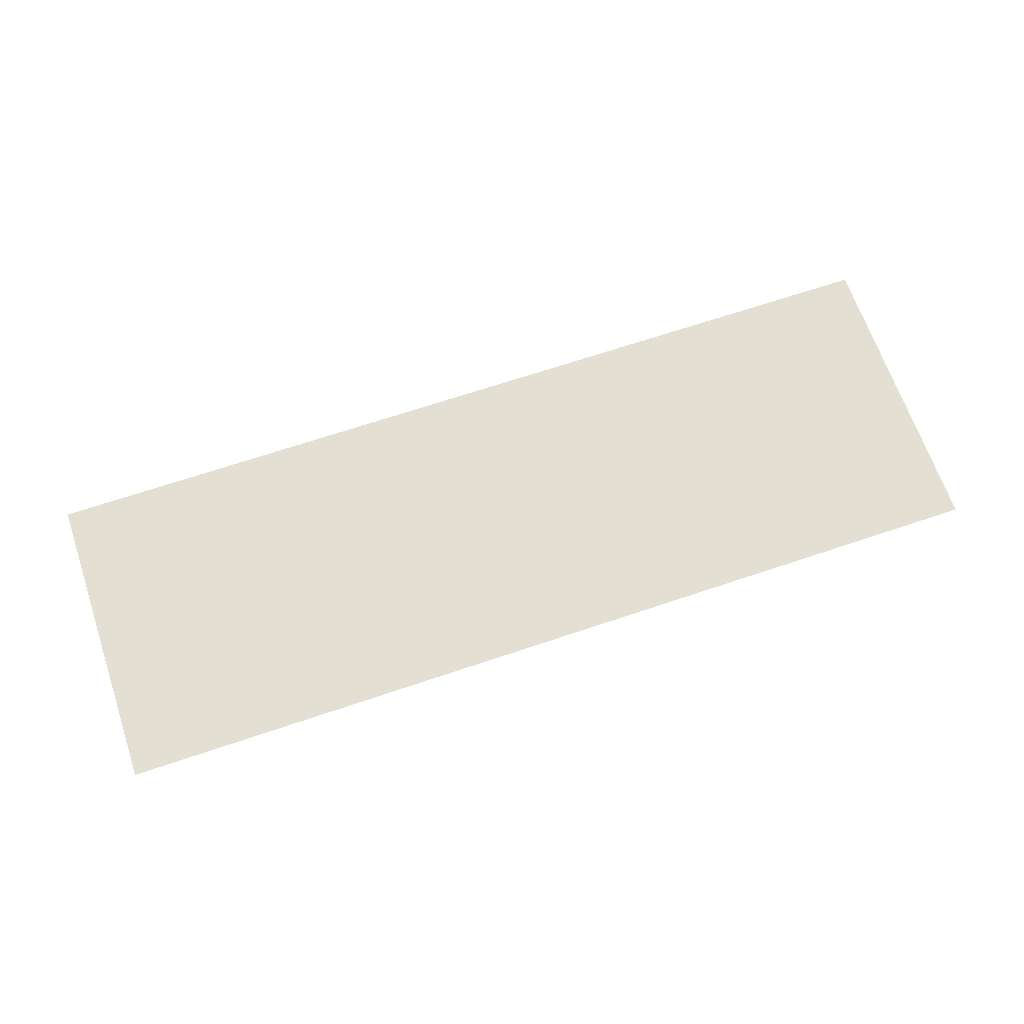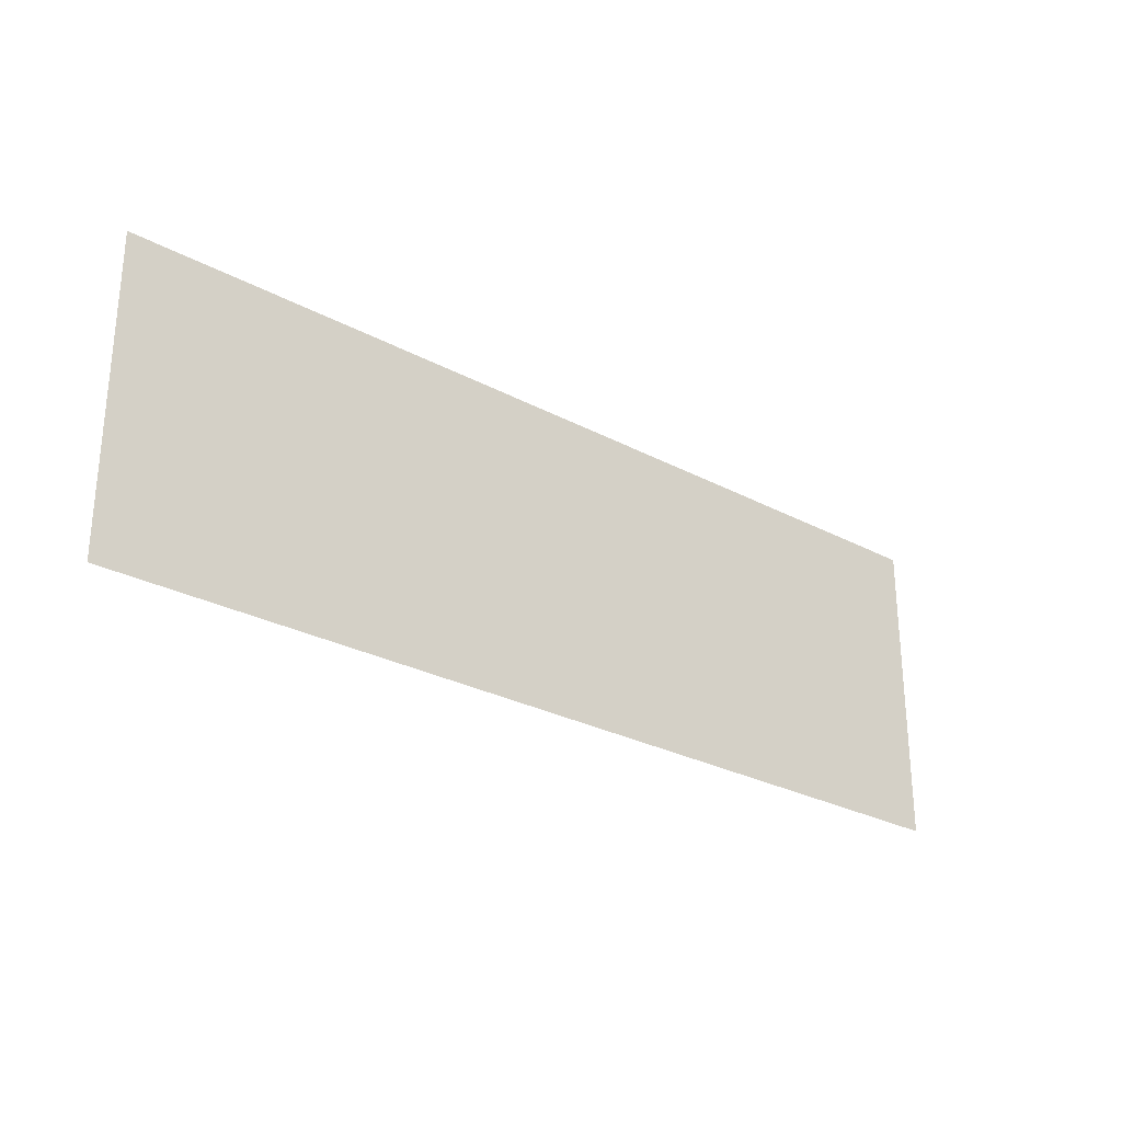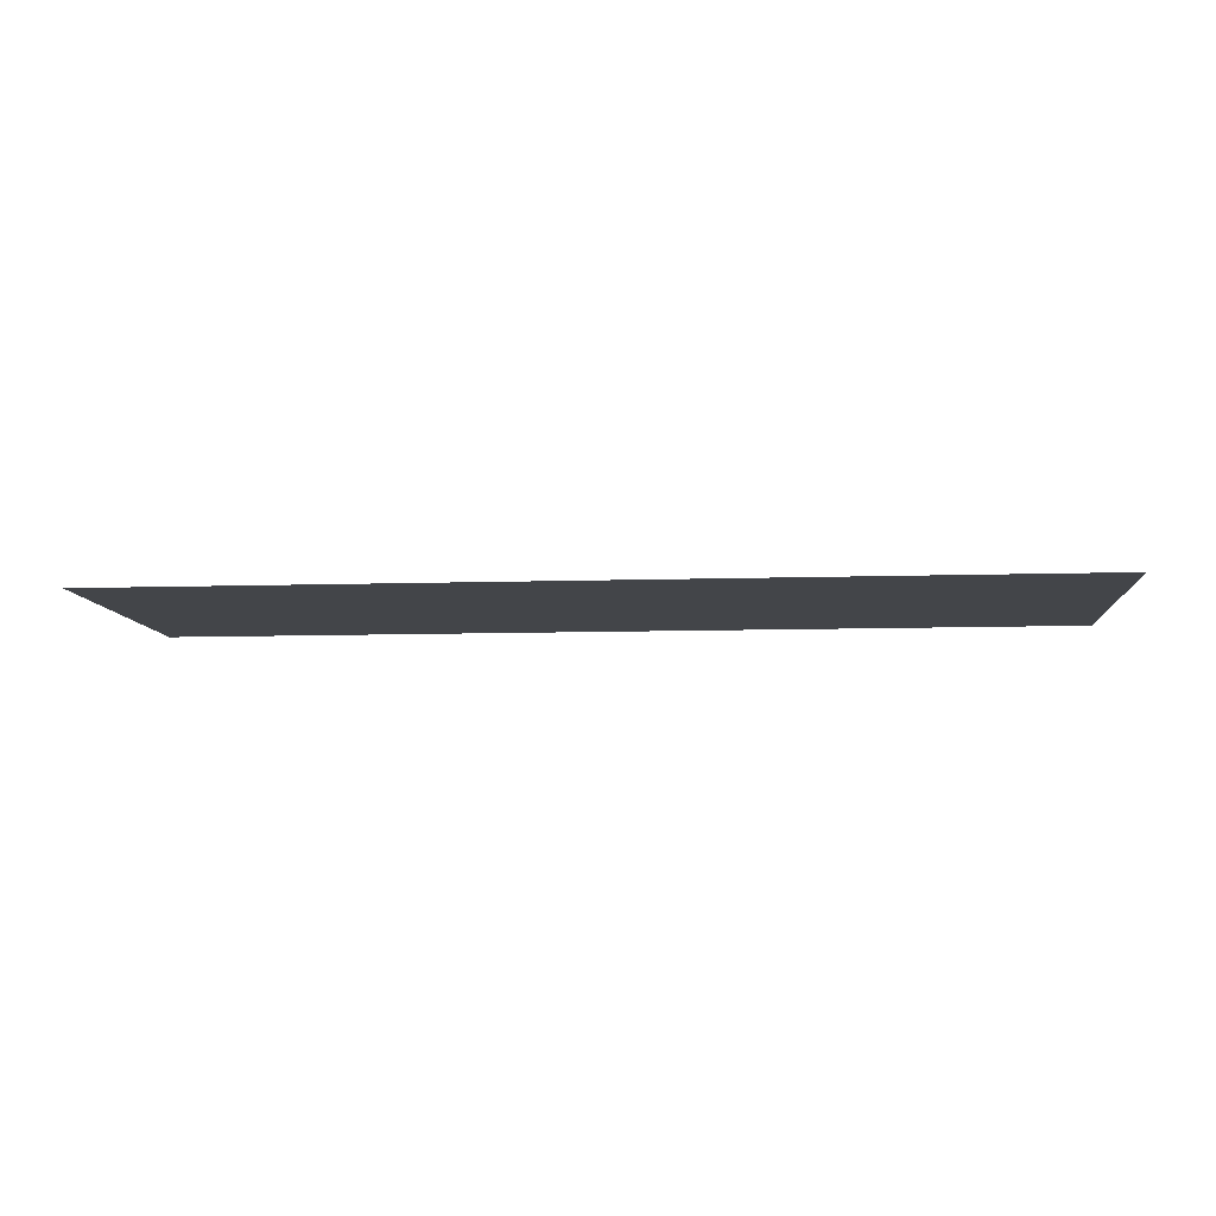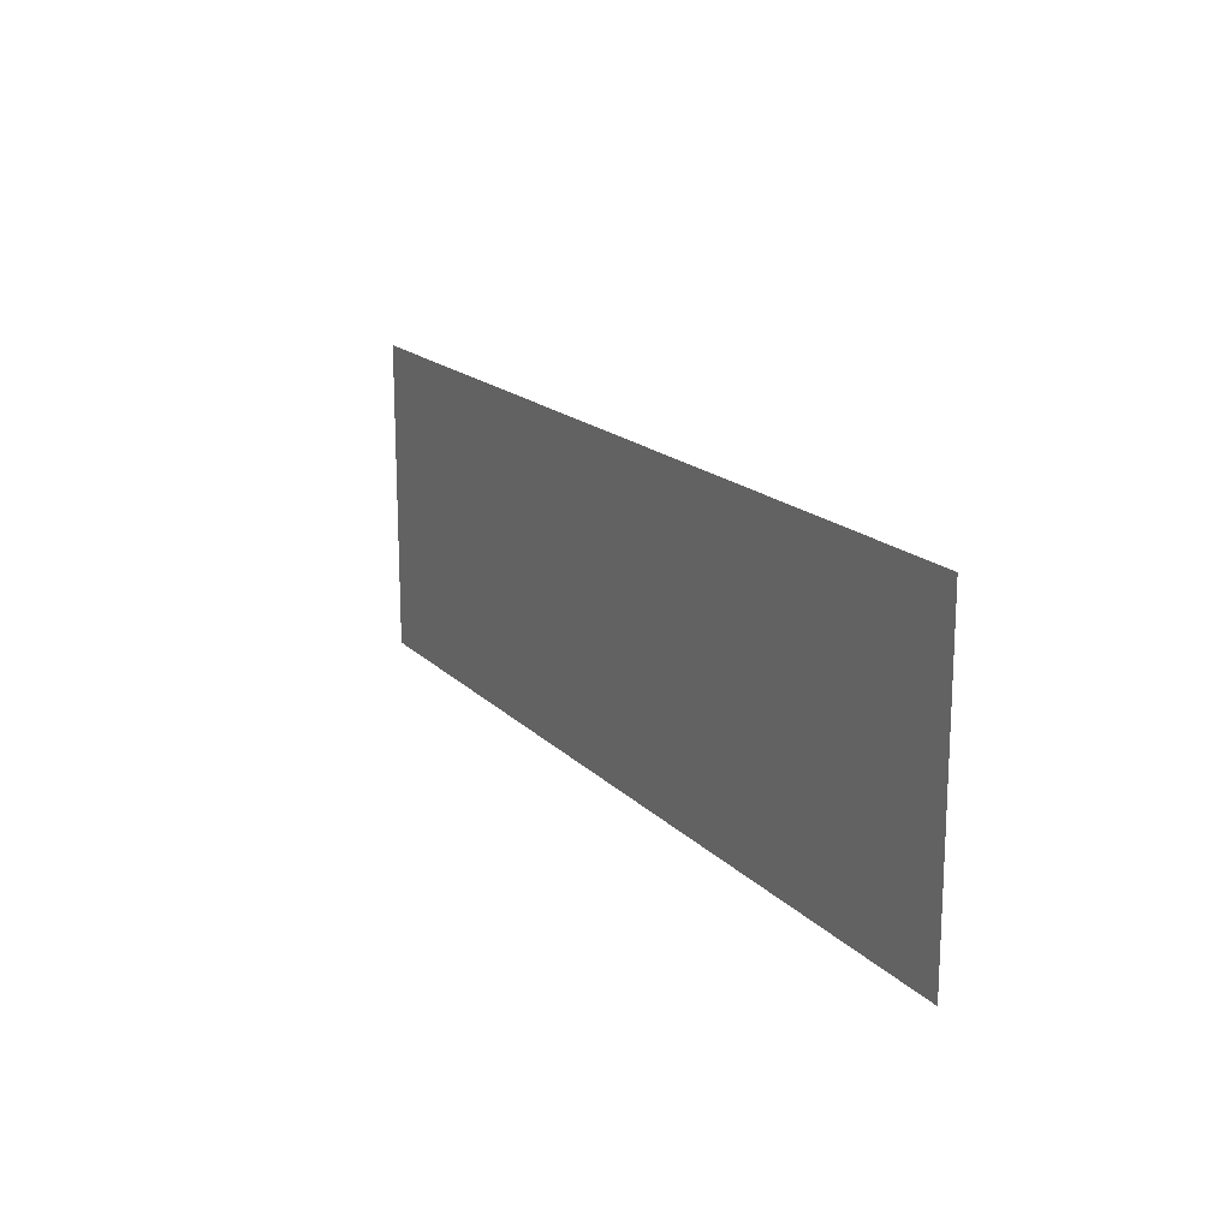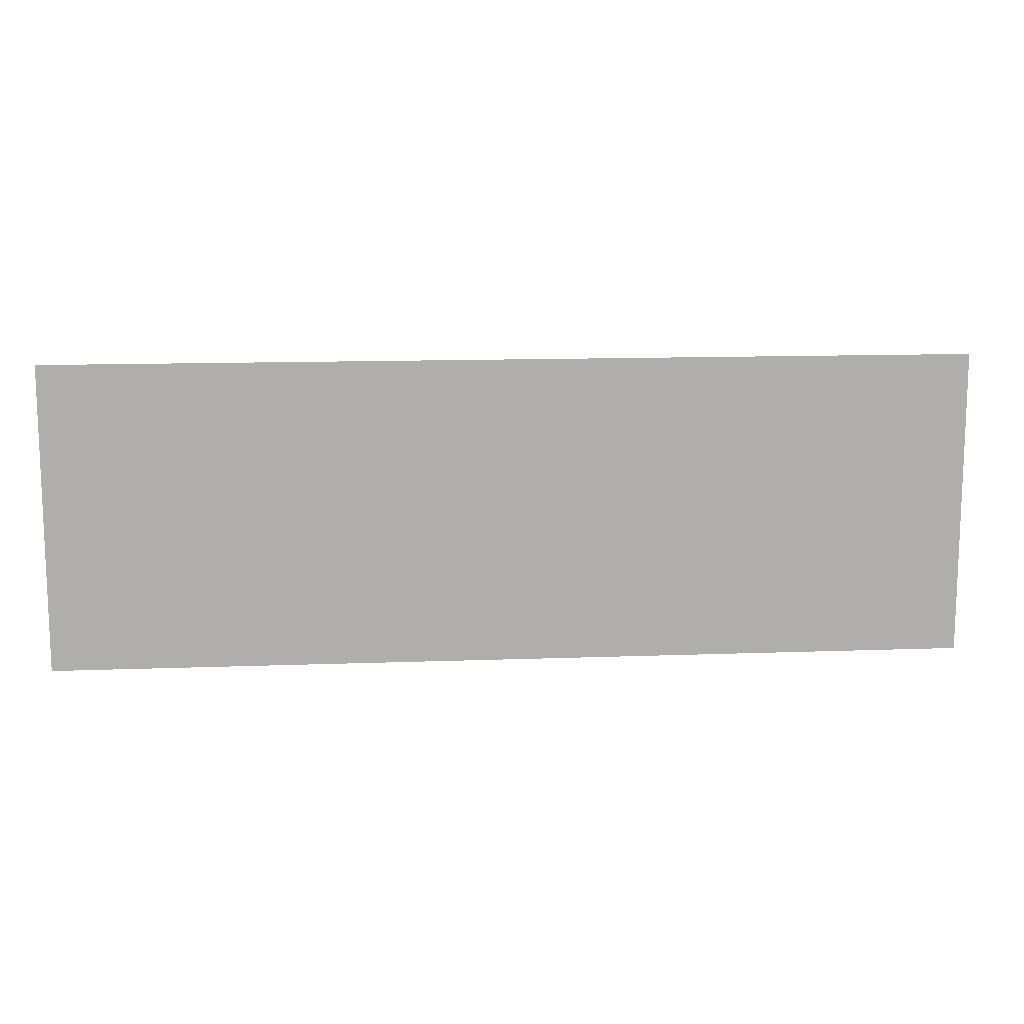
<metadata>
{"format":"obj","ext":"obj","renderer":"f3d","projection":"perspective","resolution":1024,"background":"white","views":[{"elev":66.7,"azim":-18.8,"up":"+Z"},{"elev":-27.6,"azim":140.7,"up":"+Y"},{"elev":-8.8,"azim":5.1,"up":"+Z"},{"elev":17.1,"azim":61.6,"up":"+Y"},{"elev":12.5,"azim":-5.0,"up":"+Y"}]}
</metadata>
<code>
v -1080 -816 0
v -1088 -816 0
v -1088 -808 0
v -1080 -808 0
v -1088 -816 0
v -1096 -816 0
v -1096 -808 0
v -1088 -808 0
v -1096 -816 0
v -1104 -816 0
v -1104 -808 0
v -1096 -808 0
g roof_mesh_0016
f 1 2 3 4
f 5 6 7 8
f 9 10 11 12

</code>
